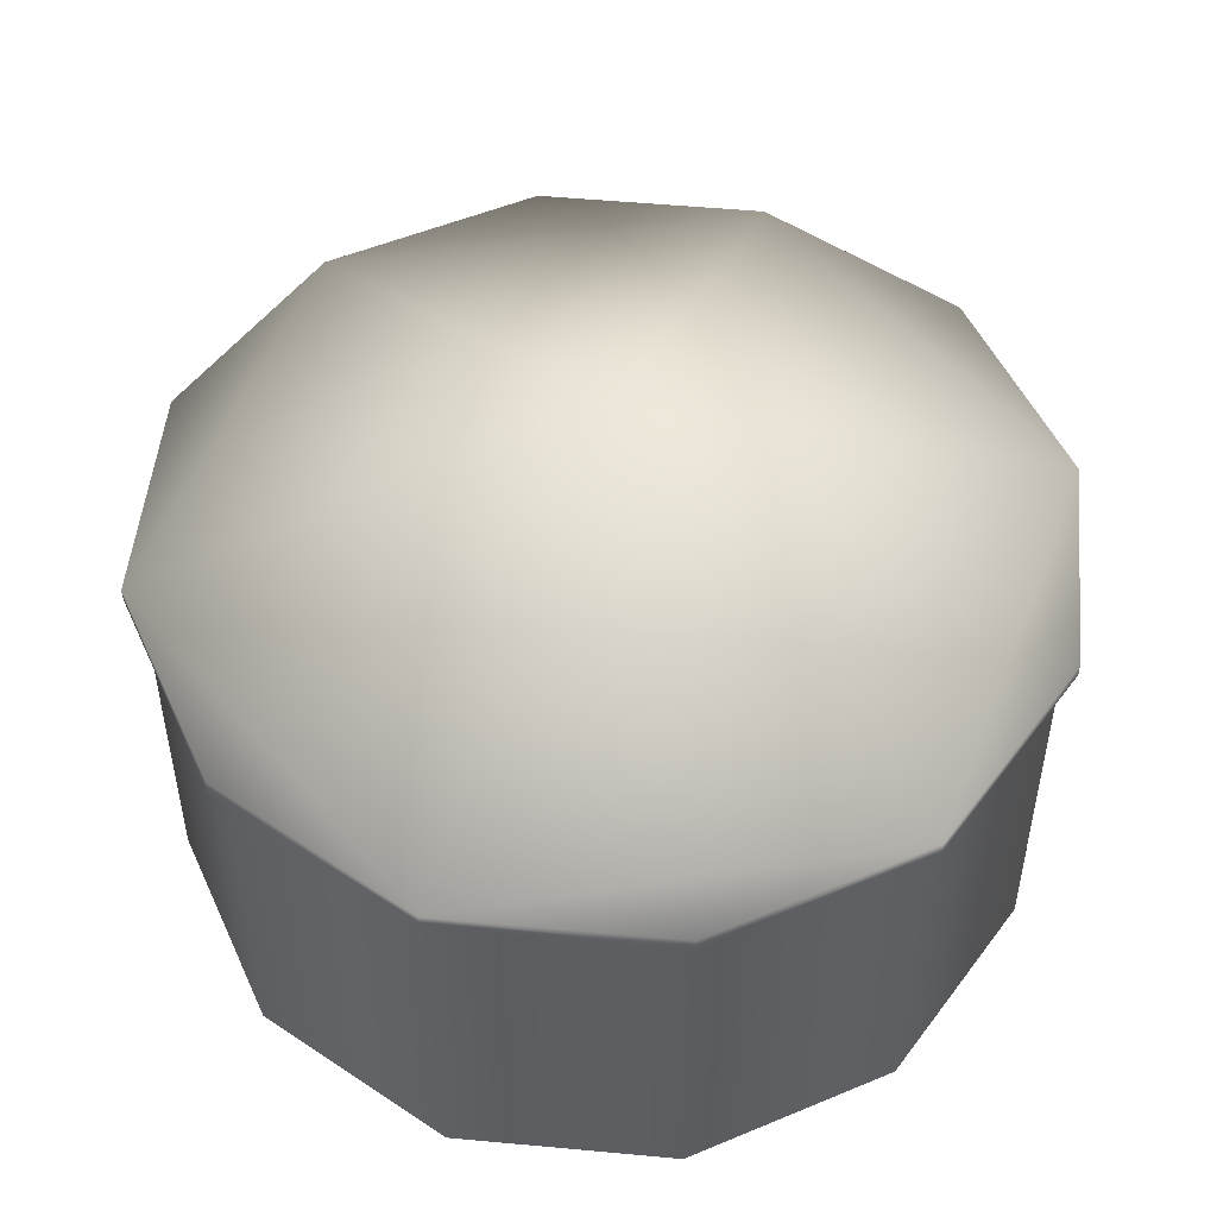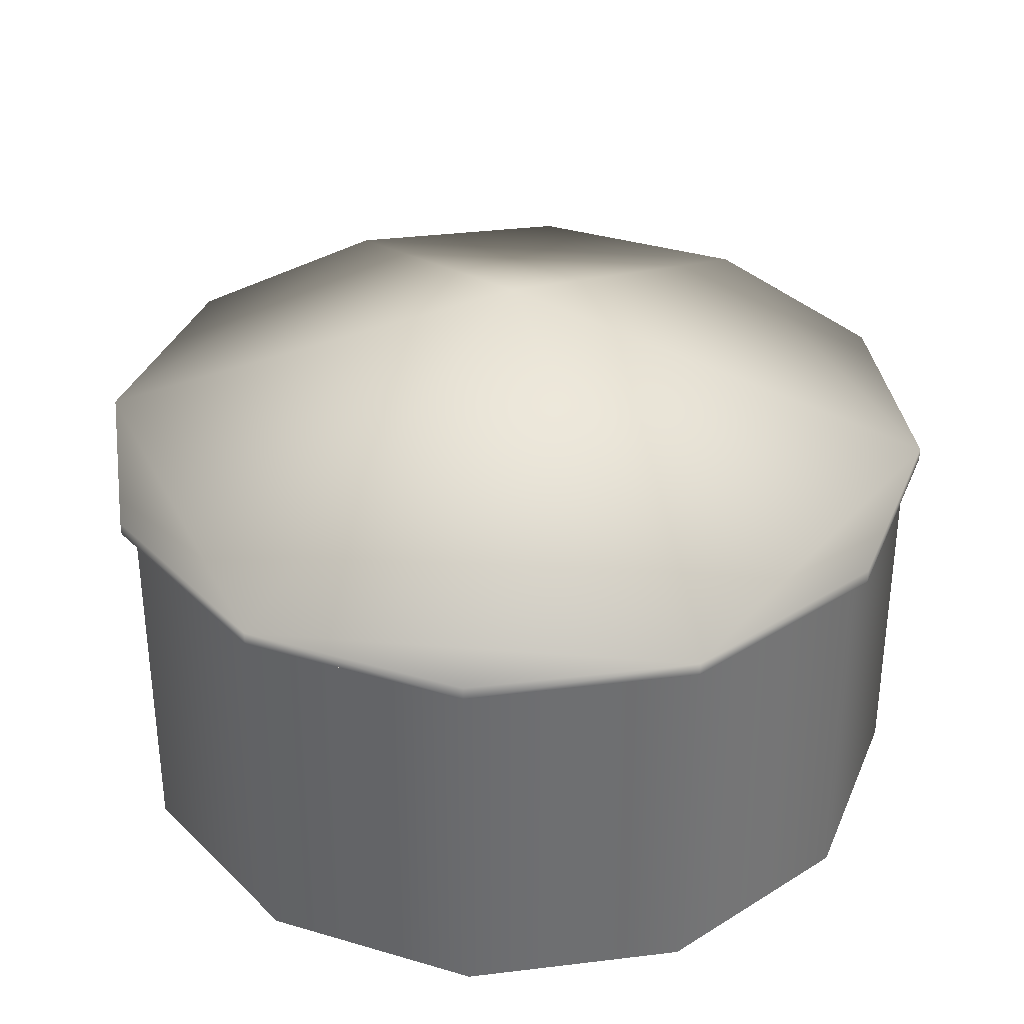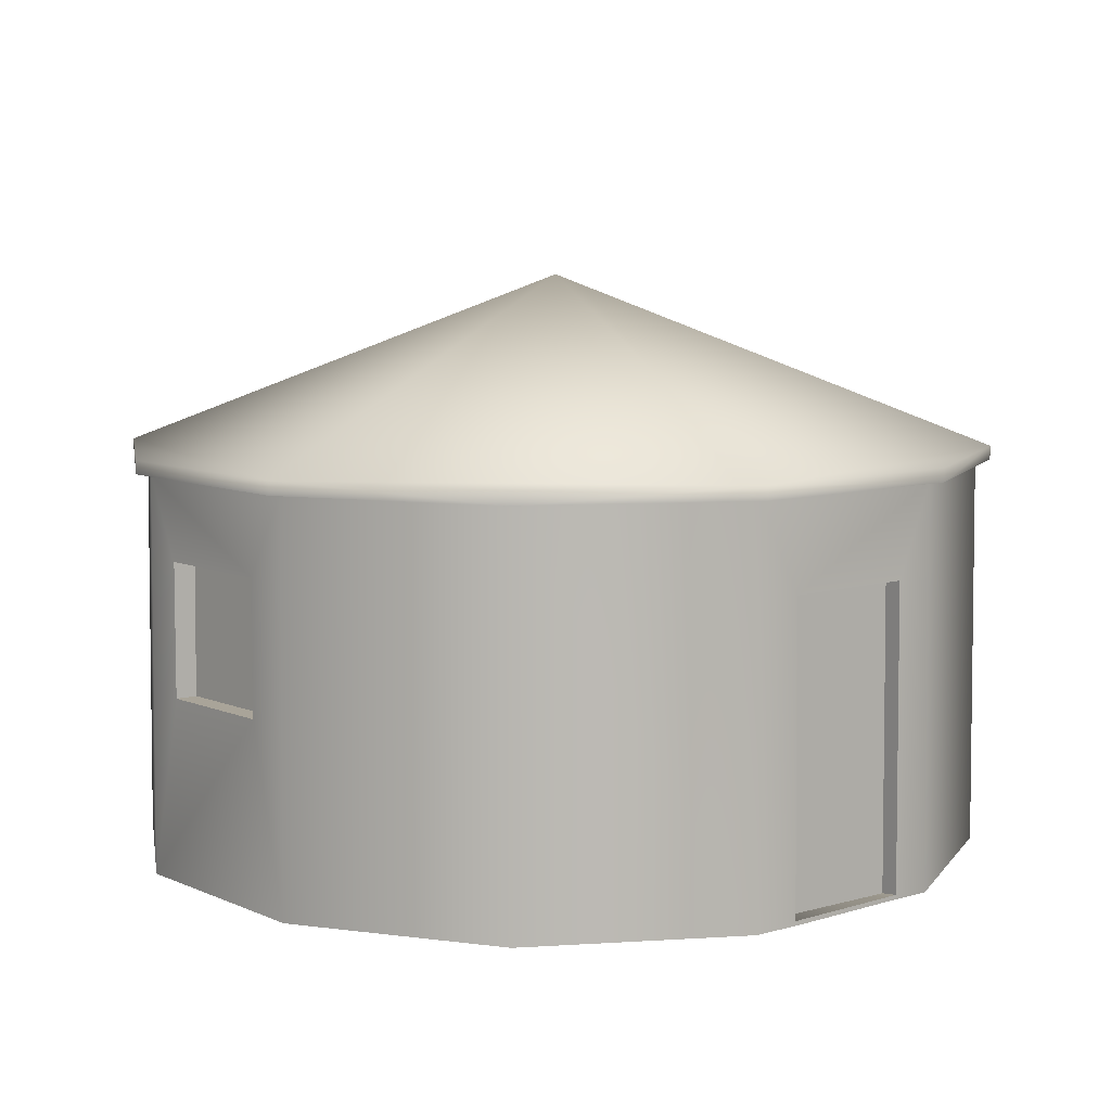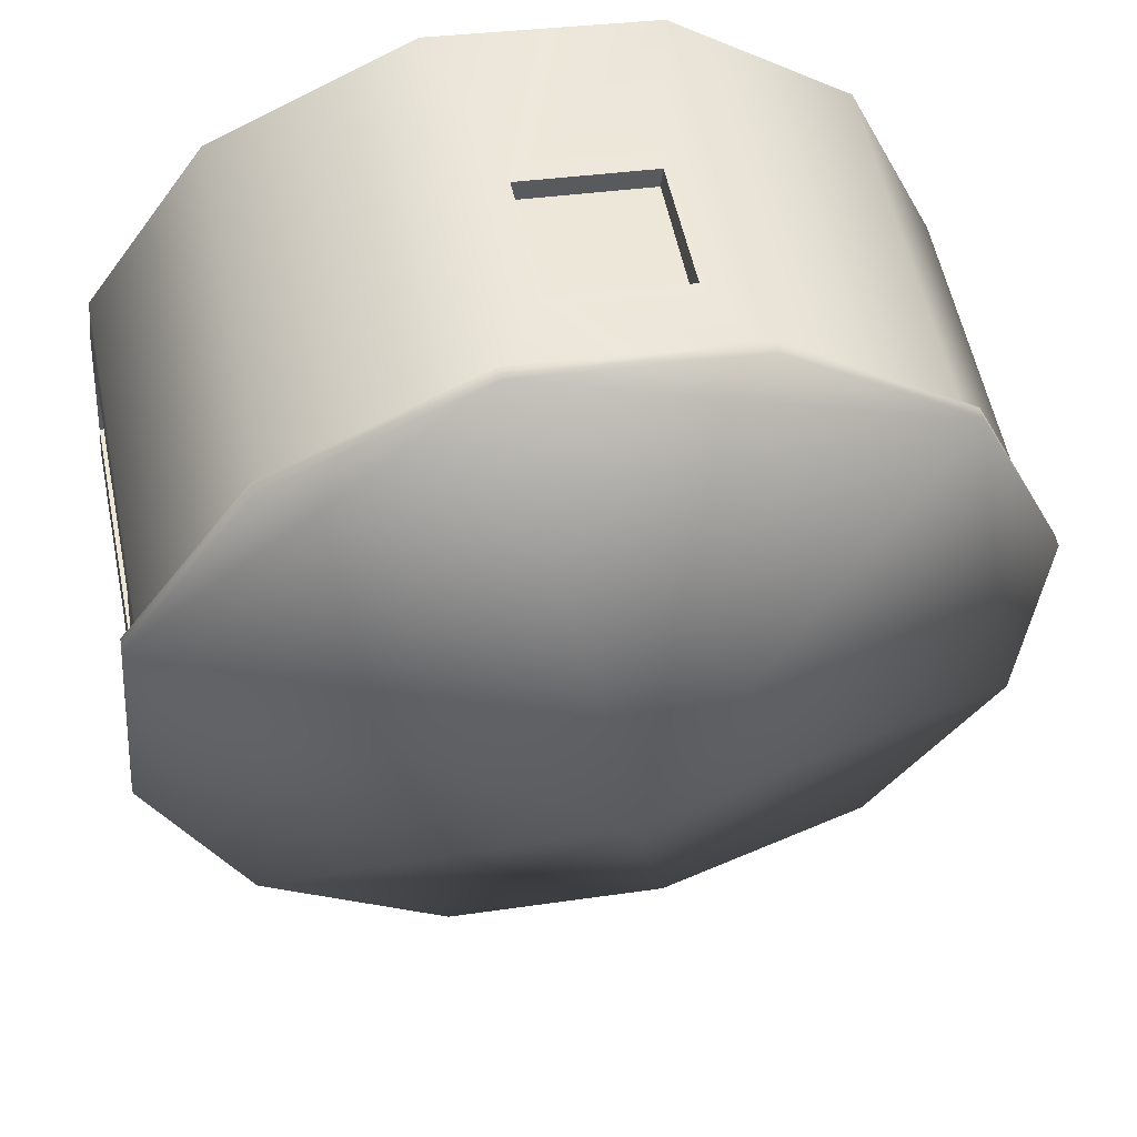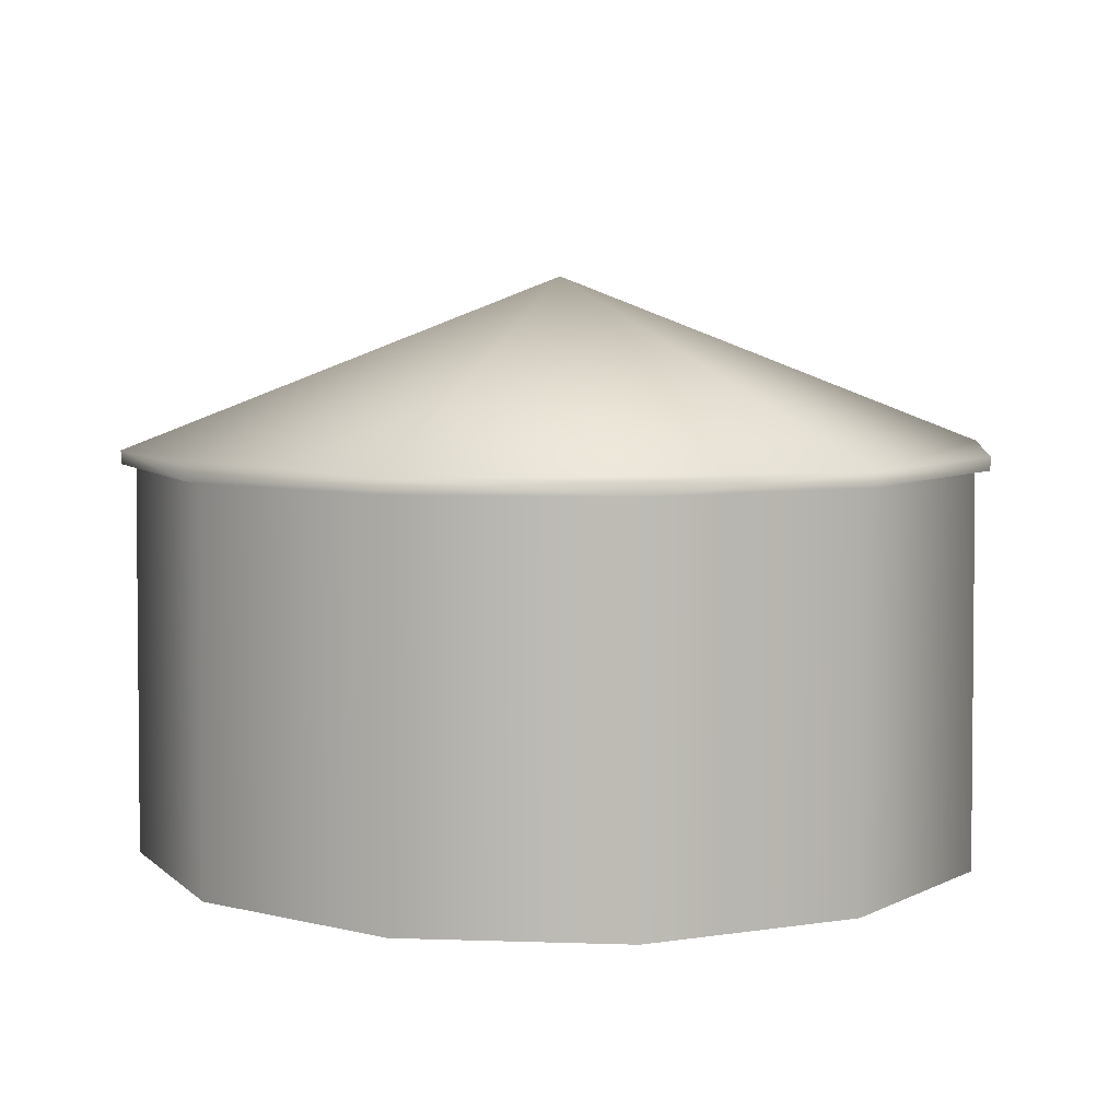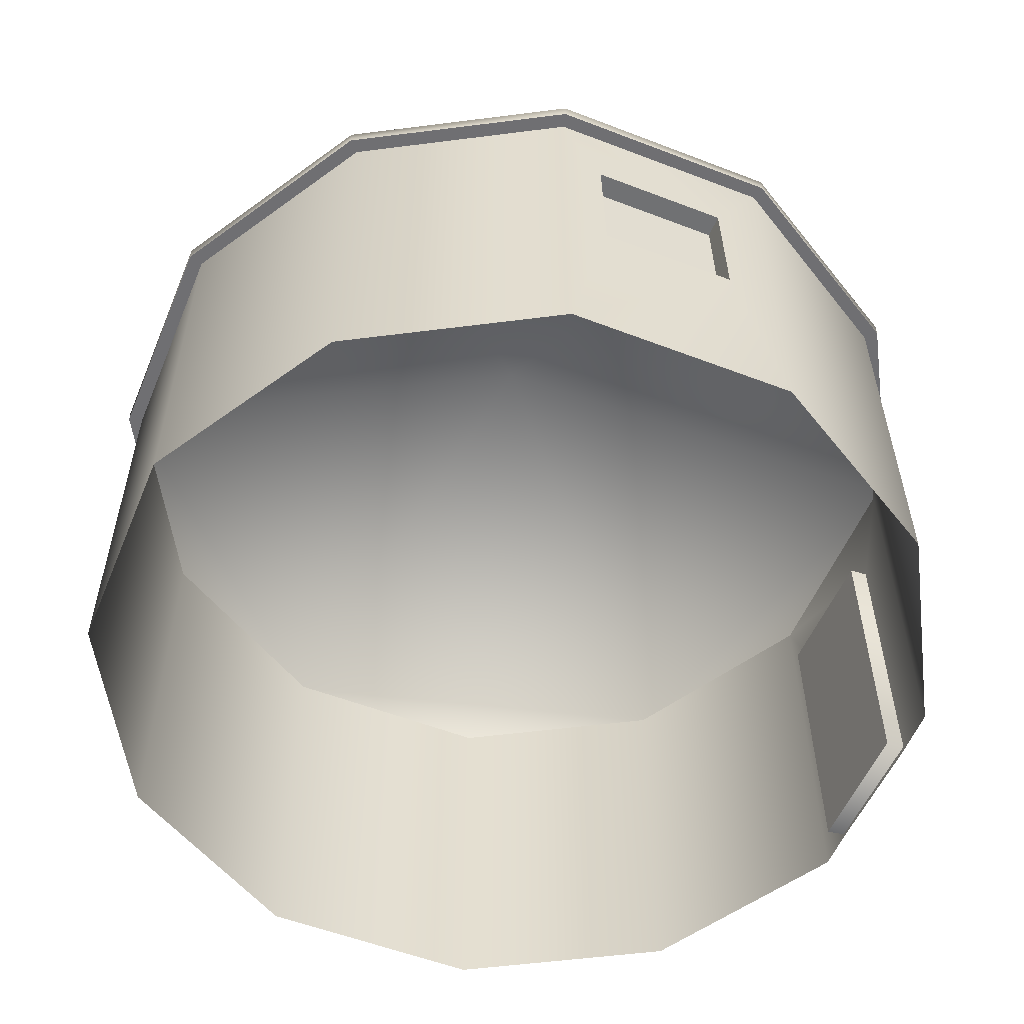
<metadata>
{"format":"obj","ext":"obj","renderer":"f3d","projection":"perspective","resolution":1024,"background":"white","views":[{"elev":51.9,"azim":-89.2,"up":"+Y"},{"elev":36.4,"azim":-133.9,"up":"+Y"},{"elev":8.0,"azim":45.3,"up":"+Y"},{"elev":54.1,"azim":168.7,"up":"+Z"},{"elev":6.6,"azim":-89.2,"up":"+Y"},{"elev":-54.7,"azim":-27.2,"up":"+Y"}]}
</metadata>
<code>
g default
v 19.28 27.63 21.7
v 5.272 27.63 28.33
v 5.316 -0.03232 28.58
v 19.5 -0.03232 21.93
v 28.41 -0.03232 9.043
v 28.17 27.63 8.957
v 23.1 -0.03232 -20.75
v 22.9 27.63 -20.59
v 29.5 27.63 -6.521
v 29.74 -0.03232 -6.566
v 10.25 -0.03232 -29.71
v 10.16 27.63 -29.48
v -5.36 -0.03232 -31.05
v -19.55 -0.03232 -24.4
v -19.38 27.63 -24.21
v -5.307 27.62 -30.8
v -28.51 -0.03232 -11.55
v -28.27 27.63 -11.47
v -29.84 -0.03232 4.054
v -29.6 27.63 4.01
v -23.2 -0.03232 18.24
v -23.01 27.63 18.08
v -10.26 27.63 26.97
v -10.35 -0.03232 27.2
v -23.8 28.57 18.74
v -10.62 28.57 27.94
v 5.397 28.57 29.31
v -0.05031 40.63 -1.256
v 29.14 28.57 9.309
v 19.95 28.57 22.49
v 23.7 28.57 -21.26
v 30.52 28.57 -6.703
v -5.498 28.57 -31.82
v 10.51 28.57 -30.45
v -29.24 28.57 -11.82
v -20.05 28.57 -25
v -30.62 28.57 4.191
v -10.62 27.63 27.94
v 5.397 27.63 29.31
v 19.95 27.63 22.49
v 29.14 27.63 9.309
v 30.52 27.63 -6.703
v 23.7 27.63 -21.26
v 10.51 27.63 -30.45
v -5.498 27.63 -31.82
v -20.05 27.63 -25
v -29.24 27.63 -11.82
v -30.62 27.63 4.191
v -23.8 27.63 18.74
v 29.42 -0.03232 -3.254
v 29.48 0.2852 -3.784
v 28.77 0.271 5.69
v 28.55 21.31 5.688
v 28.82 -0.03232 5.324
v 27.27 21.25 5.514
v 28 21.26 -3.988
v 29.27 21.32 -3.815
v 27.5 0.2634 5.49
v 28.21 0.1137 -3.958
v 1.967 12.75 28.18
v -7.384 12.67 27.36
v 1.827 21.94 28.06
v -7.488 21.94 27.25
v 2.102 12.73 26.63
v -7.248 12.65 25.81
v 1.963 21.92 26.52
v -7.261 21.92 25.71
g polySurface18 WindMill
f 1 2 3 4
f 1 4 5 6
f 7 8 9 10
f 7 11 12 8
f 13 14 15 16
f 15 14 17 18
f 17 19 20 18
f 20 19 21 22
f 23 22 21 24
f 25 26 27 28
f 29 28 27 30
f 31 28 29 32
f 33 28 31 34
f 35 28 33 36
f 25 28 35 37
f 27 26 38 39
f 27 39 40 30
f 29 30 40 41
f 29 41 42 32
f 31 32 42 43
f 31 43 44 34
f 33 34 44 45
f 33 45 46 36
f 35 36 46 47
f 35 47 48 37
f 25 37 48 49
f 25 49 38 26
f 38 23 2 39
f 38 49 22 23
f 48 20 22 49
f 48 47 18 20
f 46 15 18 47
f 46 45 16 15
f 44 43 8 12
f 42 9 8 43
f 42 41 6 9
f 40 1 6 41
f 40 39 2 1
f 44 12 16 45
f 13 16 12 11
f 50 10 51
f 5 52 53 6
f 54 50 51 52
f 55 56 57 53
f 52 58 55 53
f 58 52 51 59
f 56 59 51 57
f 5 54 52
f 24 3 60 61
f 60 3 2 62
f 23 24 61 63
f 62 2 23 63
f 60 64 65 61
f 66 64 60 62
f 62 63 67 66
f 65 67 63 61
f 53 57 9 6
f 57 51 10 9
f 56 55 58 59
f 66 67 65 64

</code>
